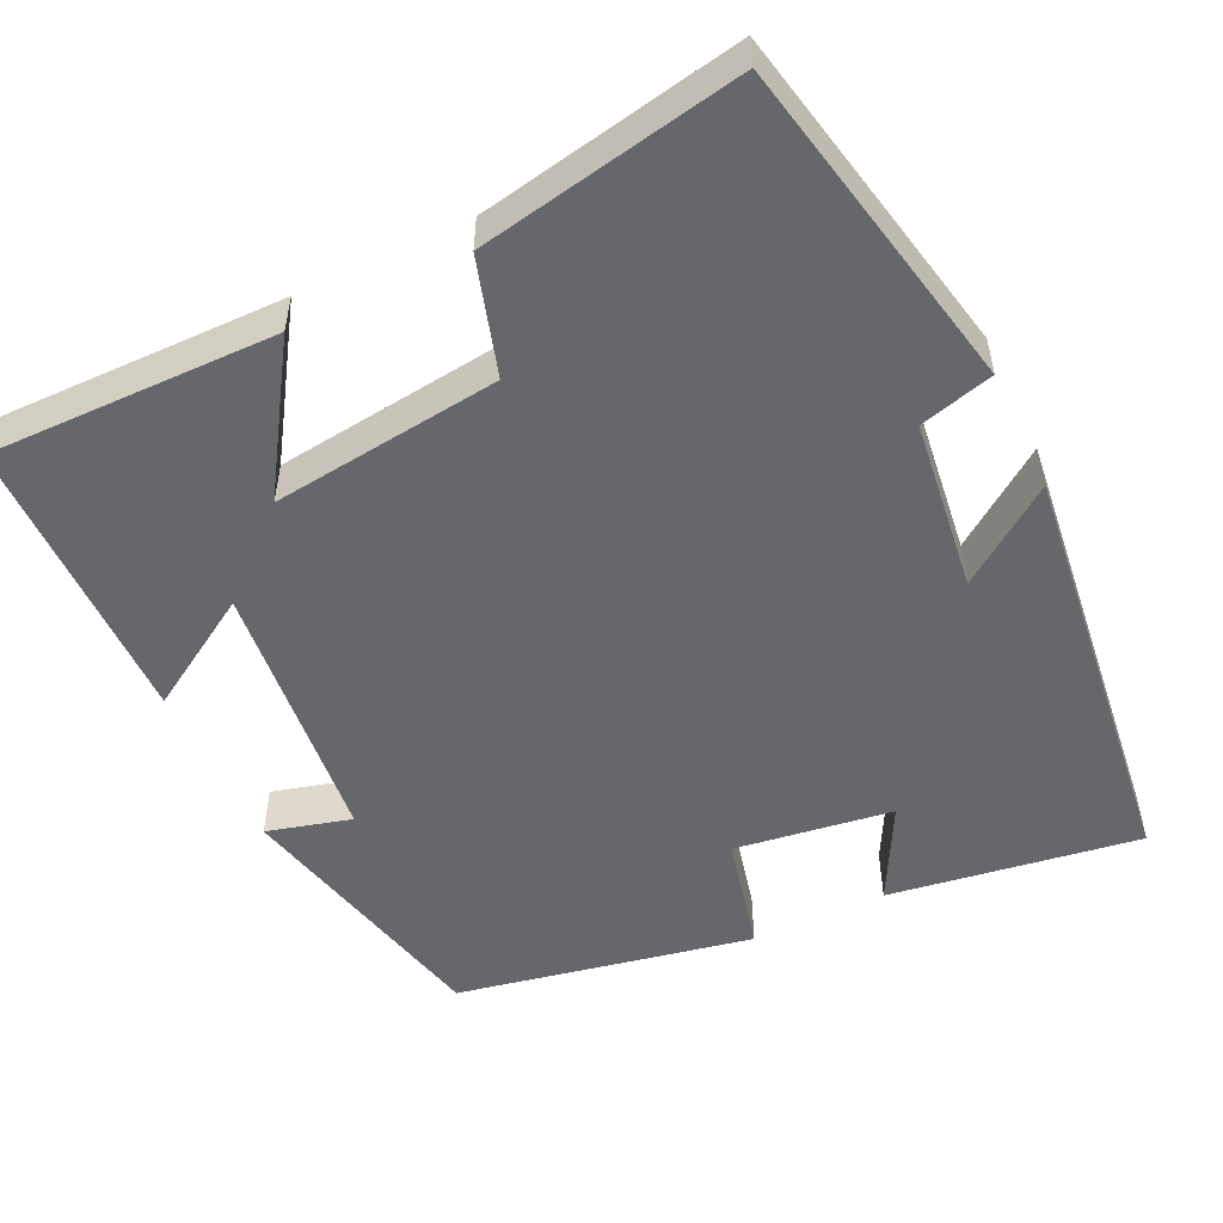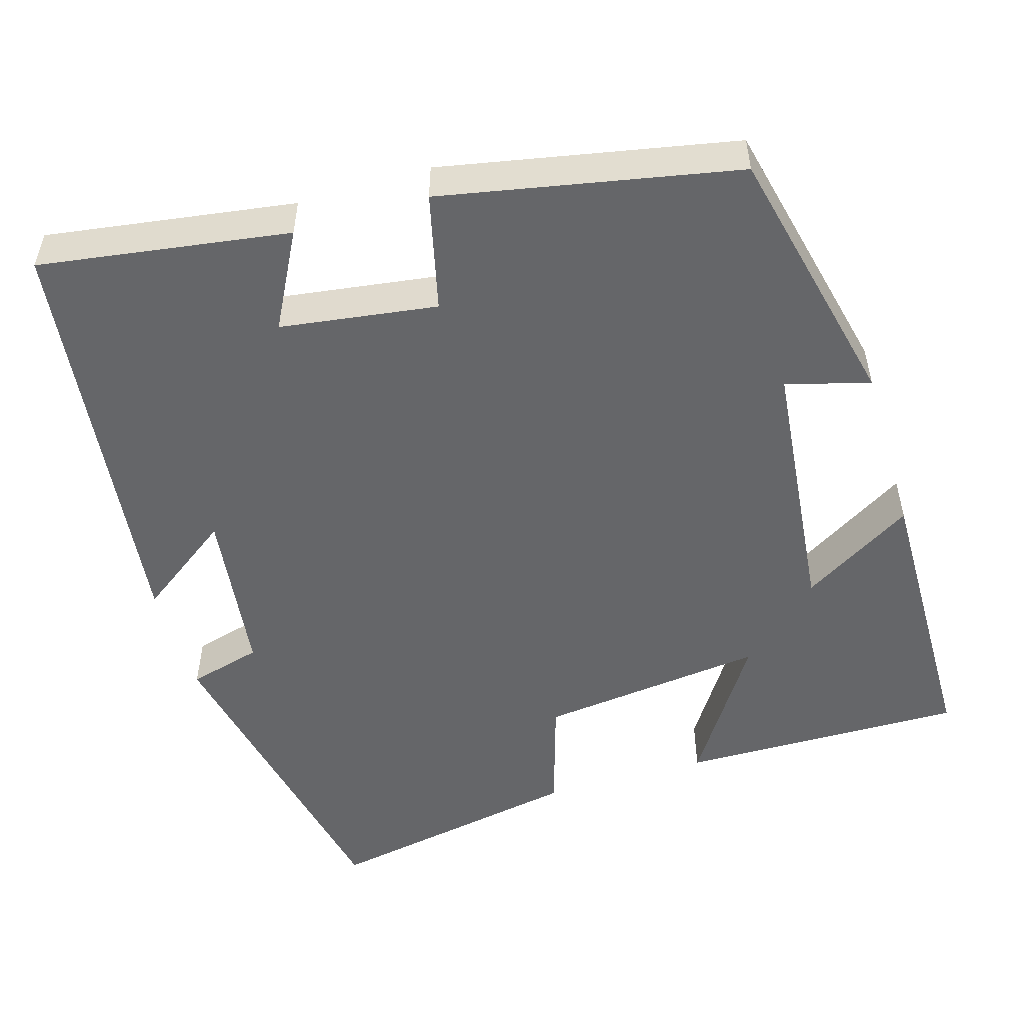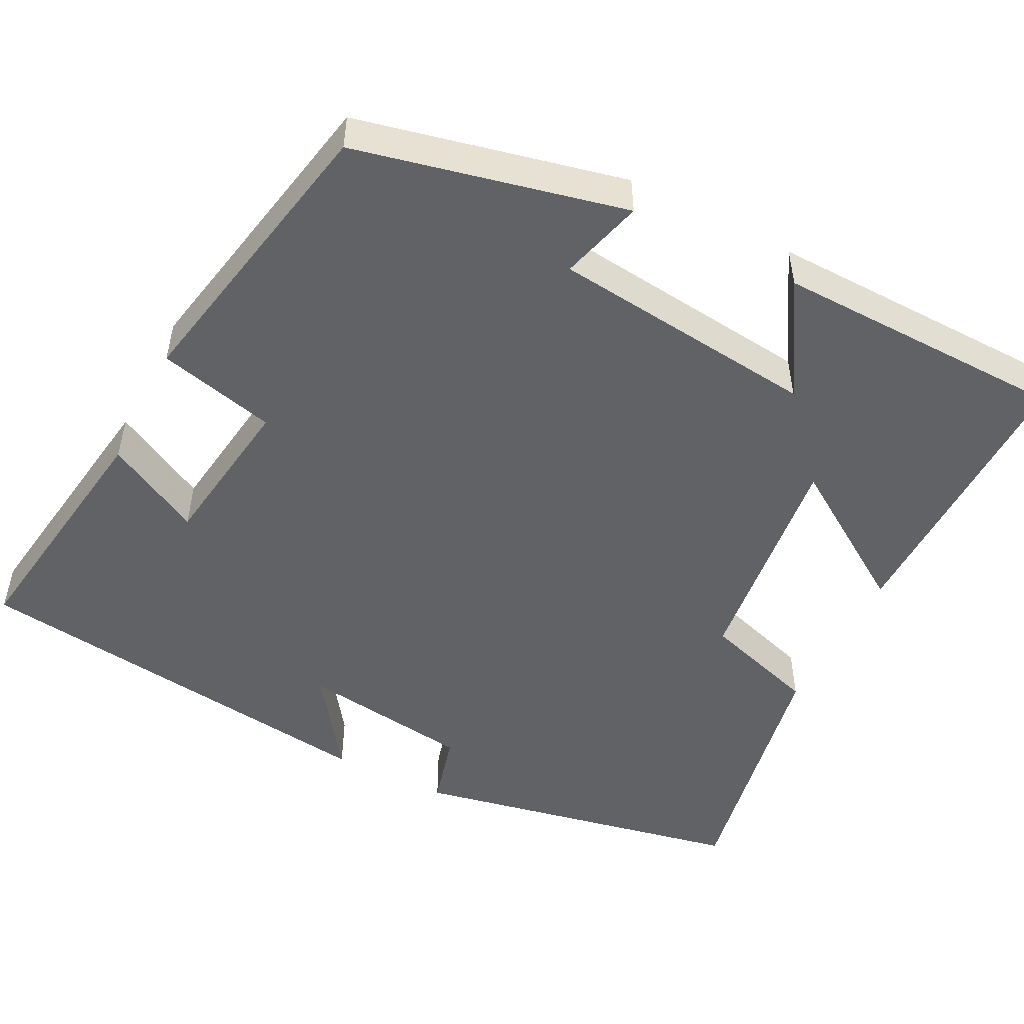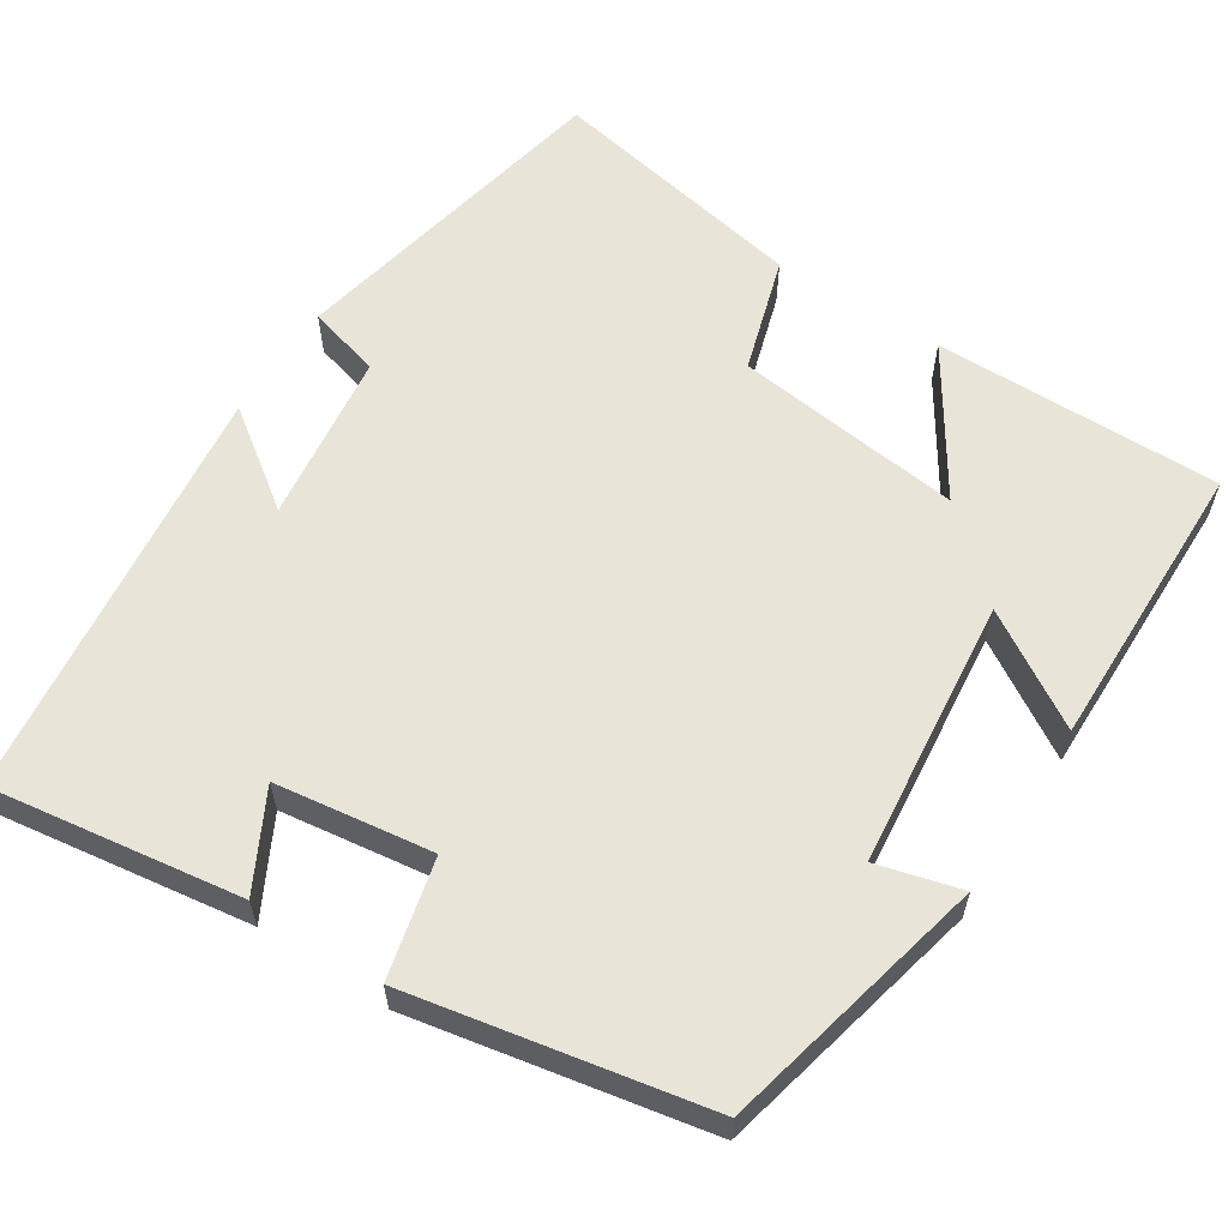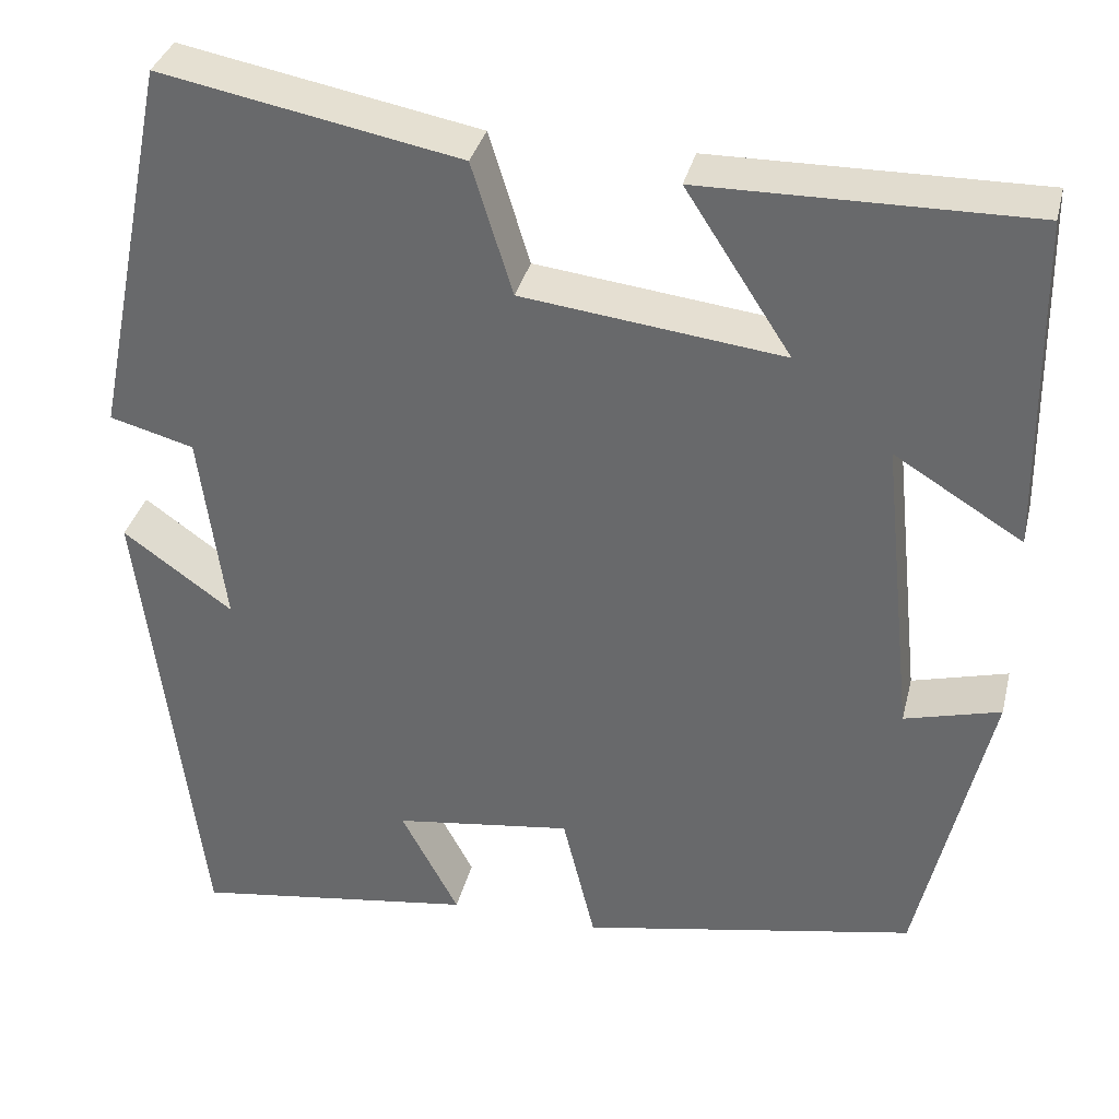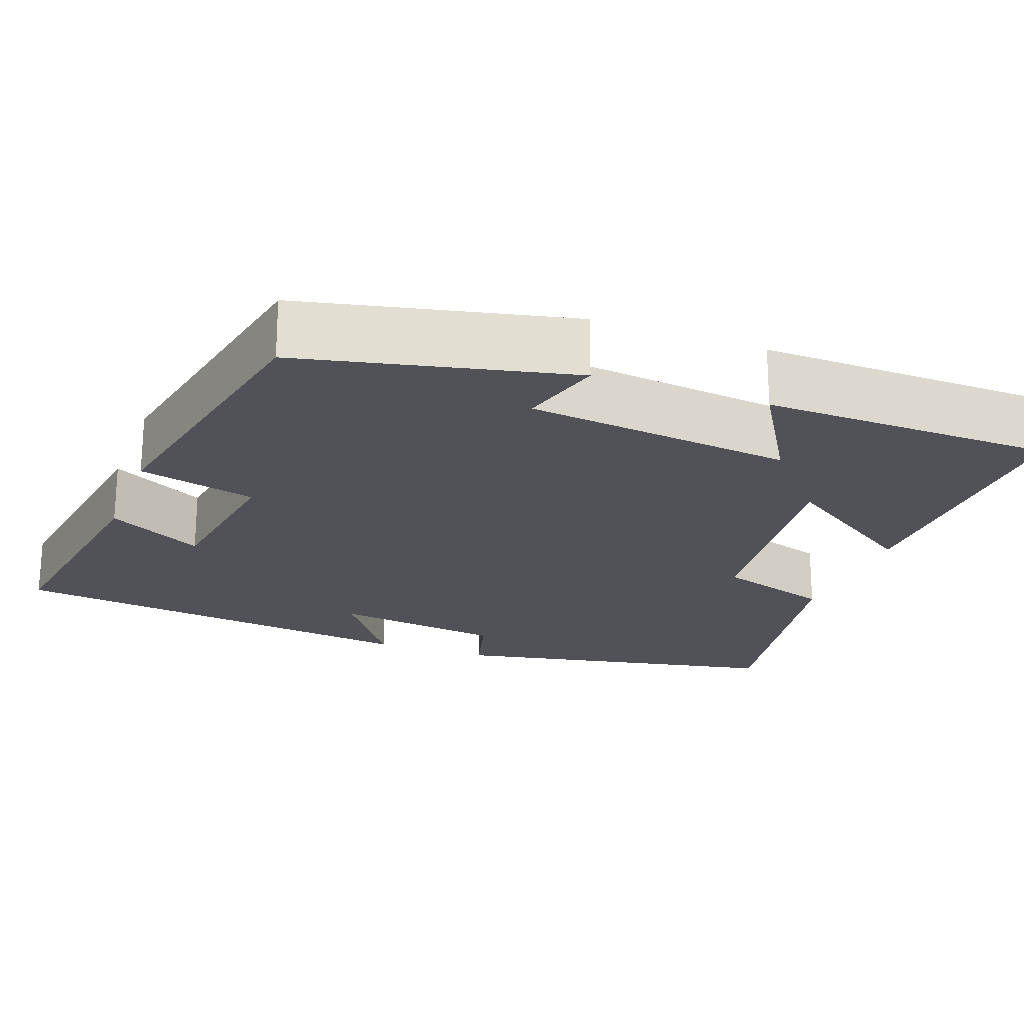
<metadata>
{"format":"obj","ext":"obj","renderer":"f3d","projection":"perspective","resolution":1024,"background":"white","views":[{"elev":-52.1,"azim":25.6,"up":"+Y"},{"elev":-51.8,"azim":-163.3,"up":"+Y"},{"elev":-50.6,"azim":-117.1,"up":"+Y"},{"elev":60.1,"azim":-147.1,"up":"+Y"},{"elev":35.0,"azim":-166.4,"up":"+Z"},{"elev":-21.6,"azim":-110.6,"up":"+Y"}]}
</metadata>
<code>
v 0.435 0.07 -0.547
v 0.12 0.07 -0.5
v 0.184 0.07 -0.379
v -0.014 0.07 -0.351
v -0.05 0.07 -0.5
v -0.422 0.07 -0.427
v -0.5 0.07 -0.087
v -0.394 0.07 -0.116
v -0.358 0.07 0.222
v -0.5 0.07 0.135
v -0.494 0.07 0.505
v -0.132 0.07 0.5
v -0.249 0.07 0.32
v 0.039 0.07 0.354
v 0.084 0.07 0.5
v 0.414 0.07 0.562
v 0.5 0.07 0.14
v 0.407 0.07 0.115
v 0.379 0.07 -0.101
v 0.5 0.07 -0.014
v 0.435 0 -0.547
v 0.12 0 -0.5
v 0.184 0 -0.379
v -0.014 0 -0.351
v -0.05 0 -0.5
v -0.422 0 -0.427
v -0.5 0 -0.087
v -0.394 0 -0.116
v -0.358 0 0.222
v -0.5 0 0.135
v -0.494 0 0.505
v -0.132 0 0.5
v -0.249 0 0.32
v 0.039 0 0.354
v 0.084 0 0.5
v 0.414 0 0.562
v 0.5 0 0.14
v 0.407 0 0.115
v 0.379 0 -0.101
v 0.5 0 -0.014
f 19 20 1 2
f 15 16 17 18
f 14 15 18 19
f 13 14 19
f 10 11 12 13
f 9 10 13
f 8 9 13 19
f 5 6 7 8
f 4 5 8
f 3 4 8 19
f 2 3 19
f 22 21 40 39
f 38 37 36 35
f 39 38 35 34
f 39 34 33
f 33 32 31 30
f 33 30 29
f 39 33 29 28
f 28 27 26 25
f 28 25 24
f 39 28 24 23
f 39 23 22
f 1 21 22 2
f 2 22 23 3
f 3 23 24 4
f 4 24 25 5
f 5 25 26 6
f 6 26 27 7
f 7 27 28 8
f 8 28 29 9
f 9 29 30 10
f 10 30 31 11
f 11 31 32 12
f 12 32 33 13
f 13 33 34 14
f 14 34 35 15
f 15 35 36 16
f 16 36 37 17
f 17 37 38 18
f 18 38 39 19
f 19 39 40 20
f 20 40 21 1

</code>
